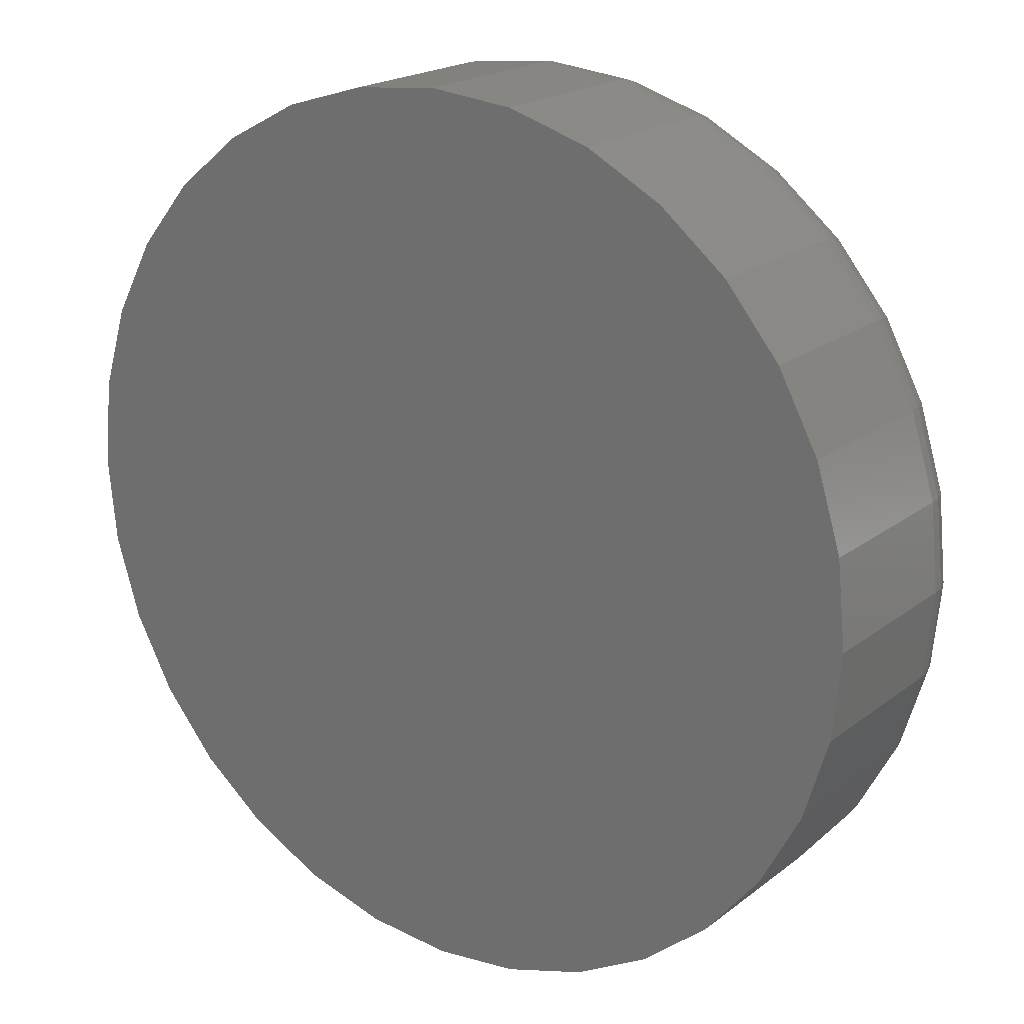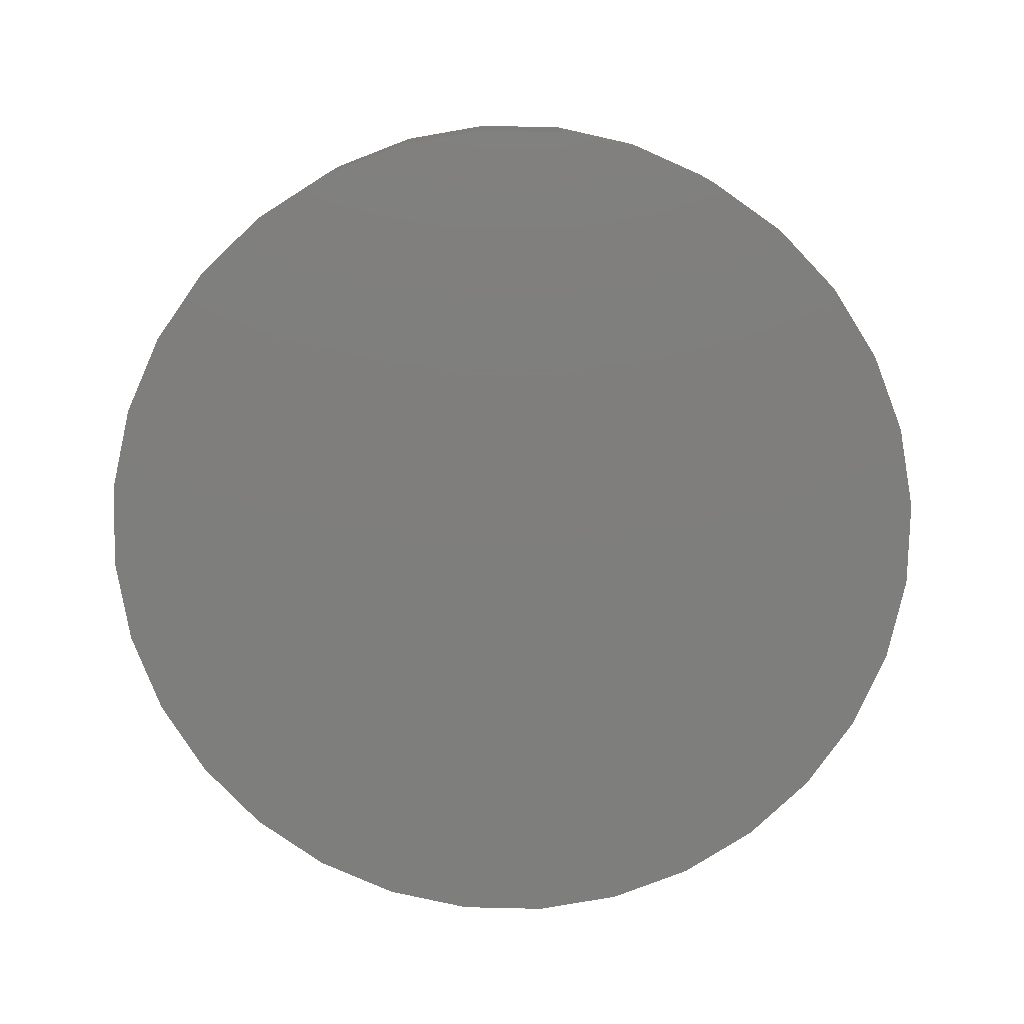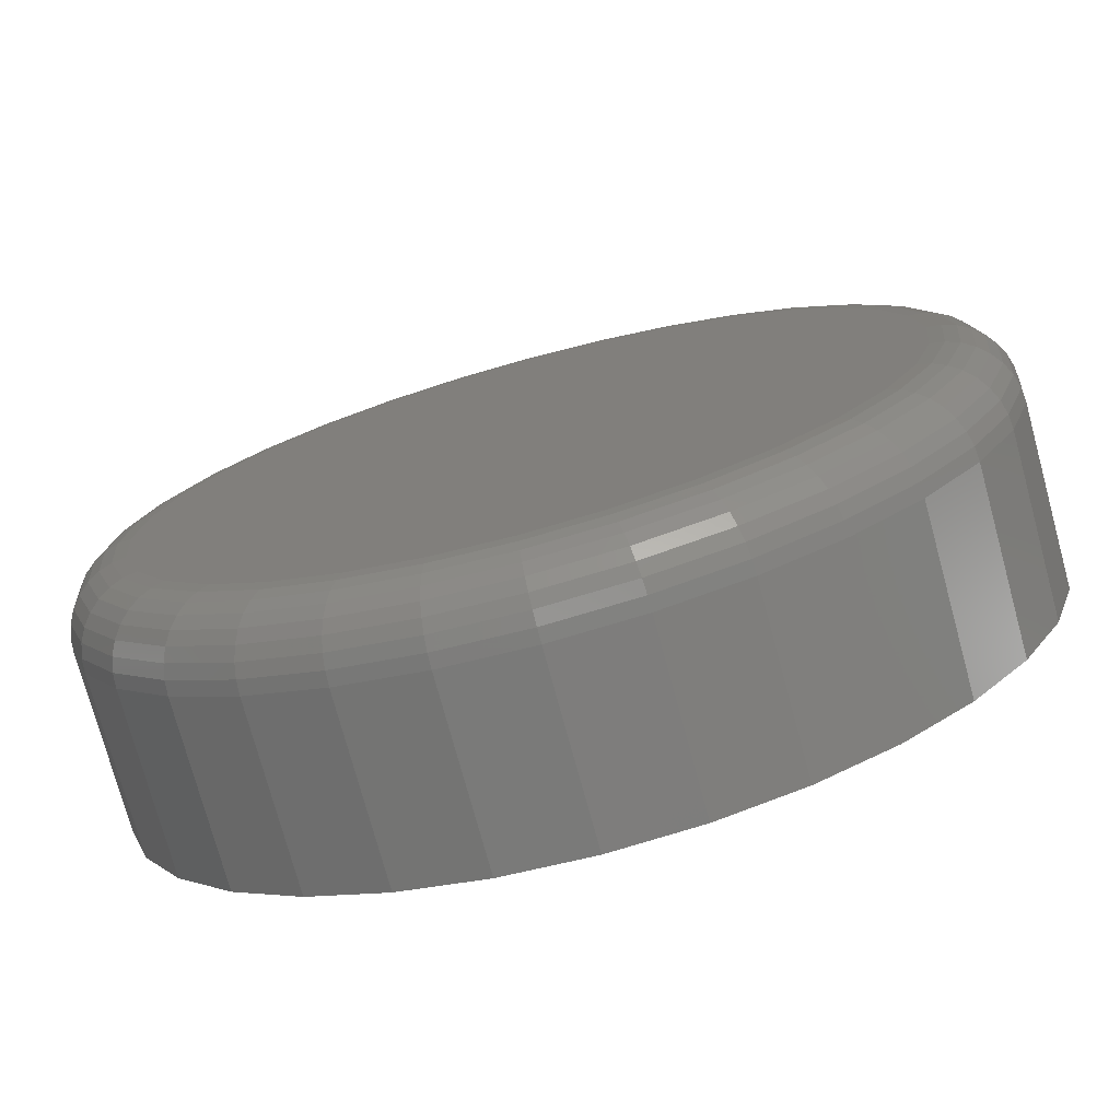
<metadata>
{"format":"stl","ext":"stl","renderer":"f3d","projection":"perspective","resolution":1024,"background":"white","views":[{"elev":19.9,"azim":-144.0,"up":"+Y"},{"elev":-78.0,"azim":-7.0,"up":"+Z"},{"elev":-75.3,"azim":15.2,"up":"+Y"}]}
</metadata>
<code>
# stl→obj: 320 verts, 636 faces
v 0.3416 0.3835 0.1094
v 0.4068 0.3835 0.1094
v 0.3742 0.3867 0.1094
v 0.3102 0.374 0.1094
v 0.4382 0.374 0.1094
v 0.4382 0.06503 0.1094
v 0.3416 0.05552 0.1094
v 0.4068 0.05552 0.1094
v 0.3742 0.0523 0.1094
v 0.4671 0.3585 0.1094
v 0.2813 0.3585 0.1094
v 0.4924 0.3377 0.1094
v 0.256 0.3377 0.1094
v 0.5132 0.3124 0.1094
v 0.2352 0.3124 0.1094
v 0.5286 0.2835 0.1094
v 0.2197 0.2835 0.1094
v 0.5382 0.2521 0.1094
v 0.2102 0.2521 0.1094
v 0.5414 0.2195 0.1094
v 0.207 0.2195 0.1094
v 0.5382 0.1869 0.1094
v 0.2102 0.1869 0.1094
v 0.5286 0.1555 0.1094
v 0.2197 0.1555 0.1094
v 0.5132 0.1266 0.1094
v 0.2352 0.1266 0.1094
v 0.4924 0.1013 0.1094
v 0.256 0.1013 0.1094
v 0.4671 0.08048 0.1094
v 0.2813 0.08048 0.1094
v 0.3102 0.06503 0.1094
v 0.5726 0.2195 0
v 0.5726 0.2195 0.07812
v 0.5688 0.1808 0
v 0.5688 0.1808 0.07812
v 0.5575 0.1436 0
v 0.5575 0.1436 0.07812
v 0.5392 0.1092 0
v 0.5392 0.1092 0.07812
v 0.5145 0.07917 0
v 0.5145 0.07917 0.07812
v 0.4844 0.0545 0
v 0.4844 0.0545 0.07812
v 0.4501 0.03616 0
v 0.4501 0.03616 0.07812
v 0.4129 0.02487 0
v 0.4129 0.02487 0.07812
v 0.3742 0.02105 0
v 0.3742 0.02105 0.07812
v 0.3355 0.02487 0
v 0.3355 0.02487 0.07812
v 0.2982 0.03616 0
v 0.2982 0.03616 0.07812
v 0.2639 0.0545 0
v 0.2639 0.0545 0.07812
v 0.2339 0.07917 0
v 0.2339 0.07917 0.07812
v 0.2092 0.1092 0
v 0.2092 0.1092 0.07812
v 0.1908 0.1436 0
v 0.1908 0.1436 0.07812
v 0.1796 0.1808 0
v 0.1796 0.1808 0.07812
v 0.1757 0.2195 0
v 0.1757 0.2195 0.07812
v 0.1796 0.2582 0
v 0.1796 0.2582 0.07812
v 0.1908 0.2954 0
v 0.1908 0.2954 0.07812
v 0.2092 0.3297 0
v 0.2092 0.3297 0.07812
v 0.2339 0.3598 0
v 0.2339 0.3598 0.07812
v 0.2639 0.3845 0
v 0.2639 0.3845 0.07812
v 0.2982 0.4028 0
v 0.2982 0.4028 0.07812
v 0.3355 0.4141 0
v 0.3355 0.4141 0.07812
v 0.3742 0.4179 0
v 0.3742 0.4179 0.07812
v 0.4129 0.4141 0
v 0.4129 0.4141 0.07812
v 0.4501 0.4028 0
v 0.4501 0.4028 0.07812
v 0.4844 0.3845 0
v 0.4844 0.3845 0.07812
v 0.5145 0.3598 0
v 0.5145 0.3598 0.07812
v 0.5392 0.3297 0
v 0.5392 0.3297 0.07812
v 0.5575 0.2954 0
v 0.5575 0.2954 0.07812
v 0.5688 0.2582 0
v 0.5688 0.2582 0.07812
v 0.2009 0.2195 0.1088
v 0.2042 0.2533 0.1088
v 0.195 0.2195 0.107
v 0.1985 0.2544 0.107
v 0.1896 0.2195 0.1041
v 0.1932 0.2555 0.1041
v 0.1849 0.2195 0.1002
v 0.1885 0.2564 0.1002
v 0.181 0.2195 0.09549
v 0.1847 0.2572 0.09549
v 0.1781 0.2195 0.09008
v 0.1819 0.2577 0.09008
v 0.1763 0.2195 0.08422
v 0.1801 0.2581 0.08422
v 0.5441 0.2533 0.1088
v 0.5475 0.2195 0.1088
v 0.5499 0.2544 0.107
v 0.5533 0.2195 0.107
v 0.5552 0.2555 0.1041
v 0.5587 0.2195 0.1041
v 0.5598 0.2564 0.1002
v 0.5635 0.2195 0.1002
v 0.5636 0.2572 0.09549
v 0.5673 0.2195 0.09549
v 0.5665 0.2577 0.09008
v 0.5702 0.2195 0.09008
v 0.5682 0.2581 0.08422
v 0.572 0.2195 0.08422
v 0.5343 0.2858 0.1088
v 0.5397 0.288 0.107
v 0.5447 0.2901 0.1041
v 0.5491 0.2919 0.1002
v 0.5526 0.2934 0.09549
v 0.5553 0.2945 0.09008
v 0.557 0.2952 0.08422
v 0.5183 0.3158 0.1088
v 0.5231 0.319 0.107
v 0.5276 0.322 0.1041
v 0.5316 0.3247 0.1002
v 0.5348 0.3268 0.09549
v 0.5372 0.3284 0.09008
v 0.5387 0.3294 0.08422
v 0.4967 0.342 0.1088
v 0.5009 0.3462 0.107
v 0.5047 0.35 0.1041
v 0.508 0.3533 0.1002
v 0.5108 0.3561 0.09549
v 0.5128 0.3581 0.09008
v 0.5141 0.3594 0.08422
v 0.4704 0.3636 0.1088
v 0.4737 0.3684 0.107
v 0.4767 0.3729 0.1041
v 0.4793 0.3769 0.1002
v 0.4815 0.3801 0.09549
v 0.4831 0.3825 0.09008
v 0.4841 0.384 0.08422
v 0.4405 0.3796 0.1088
v 0.4427 0.385 0.107
v 0.4448 0.39 0.1041
v 0.4466 0.3944 0.1002
v 0.4481 0.398 0.09549
v 0.4492 0.4006 0.09008
v 0.4499 0.4023 0.08422
v 0.408 0.3894 0.1088
v 0.4091 0.3952 0.107
v 0.4102 0.4005 0.1041
v 0.4111 0.4051 0.1002
v 0.4119 0.4089 0.09549
v 0.4124 0.4118 0.09008
v 0.4128 0.4135 0.08422
v 0.3742 0.3928 0.1088
v 0.3742 0.3986 0.107
v 0.3742 0.404 0.1041
v 0.3742 0.4088 0.1002
v 0.3742 0.4127 0.09549
v 0.3742 0.4155 0.09008
v 0.3742 0.4173 0.08422
v 0.3404 0.3894 0.1088
v 0.3392 0.3952 0.107
v 0.3382 0.4005 0.1041
v 0.3373 0.4051 0.1002
v 0.3365 0.4089 0.09549
v 0.3359 0.4118 0.09008
v 0.3356 0.4135 0.08422
v 0.3079 0.3796 0.1088
v 0.3056 0.385 0.107
v 0.3036 0.39 0.1041
v 0.3017 0.3944 0.1002
v 0.3003 0.398 0.09549
v 0.2991 0.4006 0.09008
v 0.2985 0.4023 0.08422
v 0.2779 0.3636 0.1088
v 0.2746 0.3684 0.107
v 0.2716 0.3729 0.1041
v 0.269 0.3769 0.1002
v 0.2669 0.3801 0.09549
v 0.2653 0.3825 0.09008
v 0.2643 0.384 0.08422
v 0.2516 0.342 0.1088
v 0.2475 0.3462 0.107
v 0.2437 0.35 0.1041
v 0.2403 0.3533 0.1002
v 0.2376 0.3561 0.09549
v 0.2355 0.3581 0.09008
v 0.2343 0.3594 0.08422
v 0.2301 0.3158 0.1088
v 0.2252 0.319 0.107
v 0.2207 0.322 0.1041
v 0.2168 0.3247 0.1002
v 0.2136 0.3268 0.09549
v 0.2112 0.3284 0.09008
v 0.2097 0.3294 0.08422
v 0.2141 0.2858 0.1088
v 0.2087 0.288 0.107
v 0.2037 0.2901 0.1041
v 0.1993 0.2919 0.1002
v 0.1957 0.2934 0.09549
v 0.193 0.2945 0.09008
v 0.1914 0.2952 0.08422
v 0.5441 0.1857 0.1088
v 0.5499 0.1845 0.107
v 0.5552 0.1835 0.1041
v 0.5598 0.1826 0.1002
v 0.5636 0.1818 0.09549
v 0.5665 0.1812 0.09008
v 0.5682 0.1809 0.08422
v 0.2042 0.1857 0.1088
v 0.1985 0.1845 0.107
v 0.1932 0.1835 0.1041
v 0.1885 0.1826 0.1002
v 0.1847 0.1818 0.09549
v 0.1819 0.1812 0.09008
v 0.1801 0.1809 0.08422
v 0.2141 0.1532 0.1088
v 0.2087 0.1509 0.107
v 0.2037 0.1489 0.1041
v 0.1993 0.1471 0.1002
v 0.1957 0.1456 0.09549
v 0.193 0.1445 0.09008
v 0.1914 0.1438 0.08422
v 0.2301 0.1232 0.1088
v 0.2252 0.12 0.107
v 0.2207 0.117 0.1041
v 0.2168 0.1143 0.1002
v 0.2136 0.1122 0.09549
v 0.2112 0.1106 0.09008
v 0.2097 0.1096 0.08422
v 0.2516 0.09696 0.1088
v 0.2475 0.09281 0.107
v 0.2437 0.08899 0.1041
v 0.2403 0.08565 0.1002
v 0.2376 0.0829 0.09549
v 0.2355 0.08086 0.09008
v 0.2343 0.0796 0.08422
v 0.2779 0.07541 0.1088
v 0.2746 0.07054 0.107
v 0.2716 0.06604 0.1041
v 0.269 0.06211 0.1002
v 0.2669 0.05887 0.09549
v 0.2653 0.05647 0.09008
v 0.2643 0.05499 0.08422
v 0.3079 0.0594 0.1088
v 0.3056 0.05398 0.107
v 0.3036 0.04899 0.1041
v 0.3017 0.04461 0.1002
v 0.3003 0.04102 0.09549
v 0.2991 0.03836 0.09008
v 0.2985 0.03671 0.08422
v 0.3404 0.04954 0.1088
v 0.3392 0.04379 0.107
v 0.3382 0.03849 0.1041
v 0.3373 0.03384 0.1002
v 0.3365 0.03003 0.09549
v 0.3359 0.0272 0.09008
v 0.3356 0.02545 0.08422
v 0.3742 0.04621 0.1088
v 0.3742 0.04034 0.107
v 0.3742 0.03494 0.1041
v 0.3742 0.03021 0.1002
v 0.3742 0.02632 0.09549
v 0.3742 0.02343 0.09008
v 0.3742 0.02165 0.08422
v 0.408 0.04954 0.1088
v 0.4091 0.04379 0.107
v 0.4102 0.03849 0.1041
v 0.4111 0.03384 0.1002
v 0.4119 0.03003 0.09549
v 0.4124 0.0272 0.09008
v 0.4128 0.02545 0.08422
v 0.4405 0.0594 0.1088
v 0.4427 0.05398 0.107
v 0.4448 0.04899 0.1041
v 0.4466 0.04461 0.1002
v 0.4481 0.04102 0.09549
v 0.4492 0.03836 0.09008
v 0.4499 0.03671 0.08422
v 0.4704 0.07541 0.1088
v 0.4737 0.07054 0.107
v 0.4767 0.06604 0.1041
v 0.4793 0.06211 0.1002
v 0.4815 0.05887 0.09549
v 0.4831 0.05647 0.09008
v 0.4841 0.05499 0.08422
v 0.4967 0.09696 0.1088
v 0.5009 0.09281 0.107
v 0.5047 0.08899 0.1041
v 0.508 0.08565 0.1002
v 0.5108 0.0829 0.09549
v 0.5128 0.08086 0.09008
v 0.5141 0.0796 0.08422
v 0.5183 0.1232 0.1088
v 0.5231 0.12 0.107
v 0.5276 0.117 0.1041
v 0.5316 0.1143 0.1002
v 0.5348 0.1122 0.09549
v 0.5372 0.1106 0.09008
v 0.5387 0.1096 0.08422
v 0.5343 0.1532 0.1088
v 0.5397 0.1509 0.107
v 0.5447 0.1489 0.1041
v 0.5491 0.1471 0.1002
v 0.5526 0.1456 0.09549
v 0.5553 0.1445 0.09008
v 0.557 0.1438 0.08422
f 1 2 3
f 2 1 4
f 2 4 5
f 6 7 8
f 8 7 9
f 5 4 10
f 10 4 11
f 10 11 12
f 12 11 13
f 12 13 14
f 14 13 15
f 14 15 16
f 16 15 17
f 16 17 18
f 18 17 19
f 18 19 20
f 20 19 21
f 20 21 22
f 22 21 23
f 22 23 24
f 24 23 25
f 24 25 26
f 26 25 27
f 26 27 28
f 28 27 29
f 28 29 30
f 30 29 31
f 30 31 6
f 6 31 32
f 6 32 7
f 33 34 35
f 35 34 36
f 35 36 37
f 37 36 38
f 37 38 39
f 39 38 40
f 39 40 41
f 41 40 42
f 41 42 43
f 43 42 44
f 43 44 45
f 45 44 46
f 45 46 47
f 47 46 48
f 47 48 49
f 49 48 50
f 49 50 51
f 51 50 52
f 51 52 53
f 53 52 54
f 53 54 55
f 55 54 56
f 55 56 57
f 57 56 58
f 57 58 59
f 59 58 60
f 59 60 61
f 61 60 62
f 61 62 63
f 63 62 64
f 63 64 65
f 65 64 66
f 65 66 67
f 67 66 68
f 67 68 69
f 69 68 70
f 69 70 71
f 71 70 72
f 71 72 73
f 73 72 74
f 73 74 75
f 75 74 76
f 75 76 77
f 77 76 78
f 77 78 79
f 79 78 80
f 79 80 81
f 81 80 82
f 81 82 83
f 83 82 84
f 83 84 85
f 85 84 86
f 85 86 87
f 87 86 88
f 87 88 89
f 89 88 90
f 89 90 91
f 91 90 92
f 91 92 93
f 93 92 94
f 93 94 95
f 95 94 96
f 95 96 33
f 33 96 34
f 21 19 97
f 97 19 98
f 97 98 99
f 99 98 100
f 99 100 101
f 101 100 102
f 101 102 103
f 103 102 104
f 103 104 105
f 105 104 106
f 105 106 107
f 107 106 108
f 107 108 109
f 109 108 110
f 109 110 66
f 66 110 68
f 18 20 111
f 111 20 112
f 111 112 113
f 113 112 114
f 113 114 115
f 115 114 116
f 115 116 117
f 117 116 118
f 117 118 119
f 119 118 120
f 119 120 121
f 121 120 122
f 121 122 123
f 123 122 124
f 123 124 96
f 96 124 34
f 16 18 125
f 125 18 111
f 125 111 126
f 126 111 113
f 126 113 127
f 127 113 115
f 127 115 128
f 128 115 117
f 128 117 129
f 129 117 119
f 129 119 130
f 130 119 121
f 130 121 131
f 131 121 123
f 131 123 94
f 94 123 96
f 14 16 132
f 132 16 125
f 132 125 133
f 133 125 126
f 133 126 134
f 134 126 127
f 134 127 135
f 135 127 128
f 135 128 136
f 136 128 129
f 136 129 137
f 137 129 130
f 137 130 138
f 138 130 131
f 138 131 92
f 92 131 94
f 12 14 139
f 139 14 132
f 139 132 140
f 140 132 133
f 140 133 141
f 141 133 134
f 141 134 142
f 142 134 135
f 142 135 143
f 143 135 136
f 143 136 144
f 144 136 137
f 144 137 145
f 145 137 138
f 145 138 90
f 90 138 92
f 10 12 146
f 146 12 139
f 146 139 147
f 147 139 140
f 147 140 148
f 148 140 141
f 148 141 149
f 149 141 142
f 149 142 150
f 150 142 143
f 150 143 151
f 151 143 144
f 151 144 152
f 152 144 145
f 152 145 88
f 88 145 90
f 5 10 153
f 153 10 146
f 153 146 154
f 154 146 147
f 154 147 155
f 155 147 148
f 155 148 156
f 156 148 149
f 156 149 157
f 157 149 150
f 157 150 158
f 158 150 151
f 158 151 159
f 159 151 152
f 159 152 86
f 86 152 88
f 2 5 160
f 160 5 153
f 160 153 161
f 161 153 154
f 161 154 162
f 162 154 155
f 162 155 163
f 163 155 156
f 163 156 164
f 164 156 157
f 164 157 165
f 165 157 158
f 165 158 166
f 166 158 159
f 166 159 84
f 84 159 86
f 3 2 167
f 167 2 160
f 167 160 168
f 168 160 161
f 168 161 169
f 169 161 162
f 169 162 170
f 170 162 163
f 170 163 171
f 171 163 164
f 171 164 172
f 172 164 165
f 172 165 173
f 173 165 166
f 173 166 82
f 82 166 84
f 1 3 174
f 174 3 167
f 174 167 175
f 175 167 168
f 175 168 176
f 176 168 169
f 176 169 177
f 177 169 170
f 177 170 178
f 178 170 171
f 178 171 179
f 179 171 172
f 179 172 180
f 180 172 173
f 180 173 80
f 80 173 82
f 4 1 181
f 181 1 174
f 181 174 182
f 182 174 175
f 182 175 183
f 183 175 176
f 183 176 184
f 184 176 177
f 184 177 185
f 185 177 178
f 185 178 186
f 186 178 179
f 186 179 187
f 187 179 180
f 187 180 78
f 78 180 80
f 11 4 188
f 188 4 181
f 188 181 189
f 189 181 182
f 189 182 190
f 190 182 183
f 190 183 191
f 191 183 184
f 191 184 192
f 192 184 185
f 192 185 193
f 193 185 186
f 193 186 194
f 194 186 187
f 194 187 76
f 76 187 78
f 13 11 195
f 195 11 188
f 195 188 196
f 196 188 189
f 196 189 197
f 197 189 190
f 197 190 198
f 198 190 191
f 198 191 199
f 199 191 192
f 199 192 200
f 200 192 193
f 200 193 201
f 201 193 194
f 201 194 74
f 74 194 76
f 15 13 202
f 202 13 195
f 202 195 203
f 203 195 196
f 203 196 204
f 204 196 197
f 204 197 205
f 205 197 198
f 205 198 206
f 206 198 199
f 206 199 207
f 207 199 200
f 207 200 208
f 208 200 201
f 208 201 72
f 72 201 74
f 17 15 209
f 209 15 202
f 209 202 210
f 210 202 203
f 210 203 211
f 211 203 204
f 211 204 212
f 212 204 205
f 212 205 213
f 213 205 206
f 213 206 214
f 214 206 207
f 214 207 215
f 215 207 208
f 215 208 70
f 70 208 72
f 19 17 98
f 98 17 209
f 98 209 100
f 100 209 210
f 100 210 102
f 102 210 211
f 102 211 104
f 104 211 212
f 104 212 106
f 106 212 213
f 106 213 108
f 108 213 214
f 108 214 110
f 110 214 215
f 110 215 68
f 68 215 70
f 20 22 112
f 112 22 216
f 112 216 114
f 114 216 217
f 114 217 116
f 116 217 218
f 116 218 118
f 118 218 219
f 118 219 120
f 120 219 220
f 120 220 122
f 122 220 221
f 122 221 124
f 124 221 222
f 124 222 34
f 34 222 36
f 23 21 223
f 223 21 97
f 223 97 224
f 224 97 99
f 224 99 225
f 225 99 101
f 225 101 226
f 226 101 103
f 226 103 227
f 227 103 105
f 227 105 228
f 228 105 107
f 228 107 229
f 229 107 109
f 229 109 64
f 64 109 66
f 25 23 230
f 230 23 223
f 230 223 231
f 231 223 224
f 231 224 232
f 232 224 225
f 232 225 233
f 233 225 226
f 233 226 234
f 234 226 227
f 234 227 235
f 235 227 228
f 235 228 236
f 236 228 229
f 236 229 62
f 62 229 64
f 27 25 237
f 237 25 230
f 237 230 238
f 238 230 231
f 238 231 239
f 239 231 232
f 239 232 240
f 240 232 233
f 240 233 241
f 241 233 234
f 241 234 242
f 242 234 235
f 242 235 243
f 243 235 236
f 243 236 60
f 60 236 62
f 29 27 244
f 244 27 237
f 244 237 245
f 245 237 238
f 245 238 246
f 246 238 239
f 246 239 247
f 247 239 240
f 247 240 248
f 248 240 241
f 248 241 249
f 249 241 242
f 249 242 250
f 250 242 243
f 250 243 58
f 58 243 60
f 31 29 251
f 251 29 244
f 251 244 252
f 252 244 245
f 252 245 253
f 253 245 246
f 253 246 254
f 254 246 247
f 254 247 255
f 255 247 248
f 255 248 256
f 256 248 249
f 256 249 257
f 257 249 250
f 257 250 56
f 56 250 58
f 32 31 258
f 258 31 251
f 258 251 259
f 259 251 252
f 259 252 260
f 260 252 253
f 260 253 261
f 261 253 254
f 261 254 262
f 262 254 255
f 262 255 263
f 263 255 256
f 263 256 264
f 264 256 257
f 264 257 54
f 54 257 56
f 7 32 265
f 265 32 258
f 265 258 266
f 266 258 259
f 266 259 267
f 267 259 260
f 267 260 268
f 268 260 261
f 268 261 269
f 269 261 262
f 269 262 270
f 270 262 263
f 270 263 271
f 271 263 264
f 271 264 52
f 52 264 54
f 9 7 272
f 272 7 265
f 272 265 273
f 273 265 266
f 273 266 274
f 274 266 267
f 274 267 275
f 275 267 268
f 275 268 276
f 276 268 269
f 276 269 277
f 277 269 270
f 277 270 278
f 278 270 271
f 278 271 50
f 50 271 52
f 8 9 279
f 279 9 272
f 279 272 280
f 280 272 273
f 280 273 281
f 281 273 274
f 281 274 282
f 282 274 275
f 282 275 283
f 283 275 276
f 283 276 284
f 284 276 277
f 284 277 285
f 285 277 278
f 285 278 48
f 48 278 50
f 6 8 286
f 286 8 279
f 286 279 287
f 287 279 280
f 287 280 288
f 288 280 281
f 288 281 289
f 289 281 282
f 289 282 290
f 290 282 283
f 290 283 291
f 291 283 284
f 291 284 292
f 292 284 285
f 292 285 46
f 46 285 48
f 30 6 293
f 293 6 286
f 293 286 294
f 294 286 287
f 294 287 295
f 295 287 288
f 295 288 296
f 296 288 289
f 296 289 297
f 297 289 290
f 297 290 298
f 298 290 291
f 298 291 299
f 299 291 292
f 299 292 44
f 44 292 46
f 28 30 300
f 300 30 293
f 300 293 301
f 301 293 294
f 301 294 302
f 302 294 295
f 302 295 303
f 303 295 296
f 303 296 304
f 304 296 297
f 304 297 305
f 305 297 298
f 305 298 306
f 306 298 299
f 306 299 42
f 42 299 44
f 26 28 307
f 307 28 300
f 307 300 308
f 308 300 301
f 308 301 309
f 309 301 302
f 309 302 310
f 310 302 303
f 310 303 311
f 311 303 304
f 311 304 312
f 312 304 305
f 312 305 313
f 313 305 306
f 313 306 40
f 40 306 42
f 24 26 314
f 314 26 307
f 314 307 315
f 315 307 308
f 315 308 316
f 316 308 309
f 316 309 317
f 317 309 310
f 317 310 318
f 318 310 311
f 318 311 319
f 319 311 312
f 319 312 320
f 320 312 313
f 320 313 38
f 38 313 40
f 22 24 216
f 216 24 314
f 216 314 217
f 217 314 315
f 217 315 218
f 218 315 316
f 218 316 219
f 219 316 317
f 219 317 220
f 220 317 318
f 220 318 221
f 221 318 319
f 221 319 222
f 222 319 320
f 222 320 36
f 36 320 38
f 81 83 79
f 77 79 83
f 85 77 83
f 47 51 45
f 49 51 47
f 51 53 45
f 45 53 55
f 45 55 43
f 43 55 57
f 43 57 41
f 41 57 59
f 41 59 39
f 39 59 61
f 39 61 37
f 37 61 63
f 37 63 35
f 35 63 65
f 35 65 33
f 33 65 67
f 33 67 95
f 95 67 69
f 95 69 93
f 93 69 71
f 93 71 91
f 91 71 73
f 91 73 89
f 89 73 75
f 89 75 87
f 87 75 77
f 87 77 85

</code>
